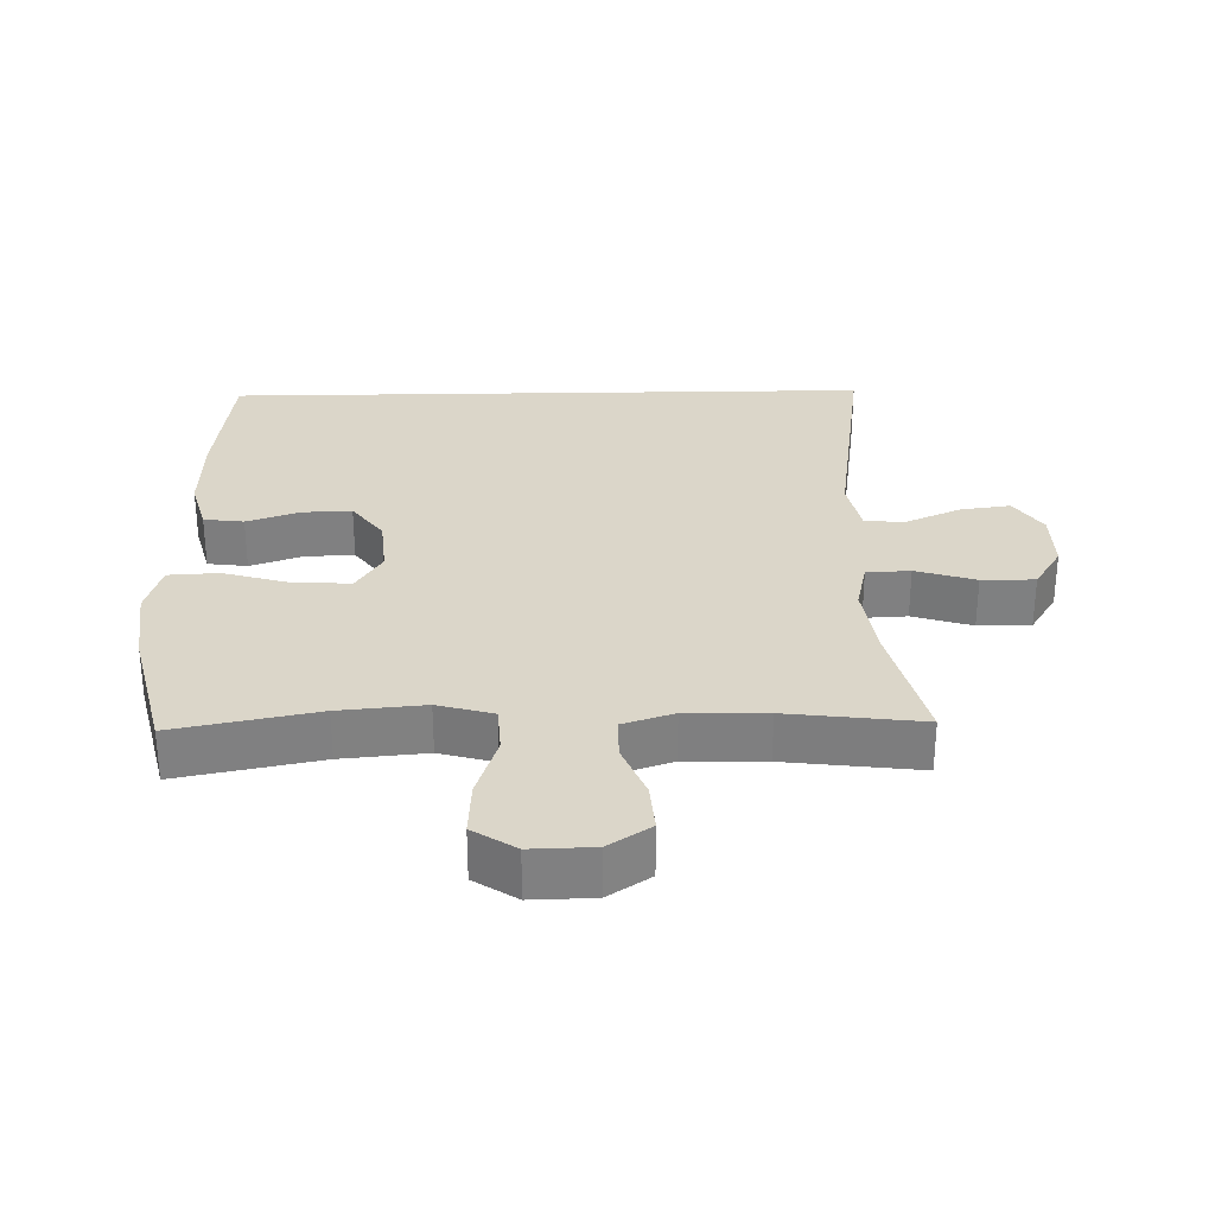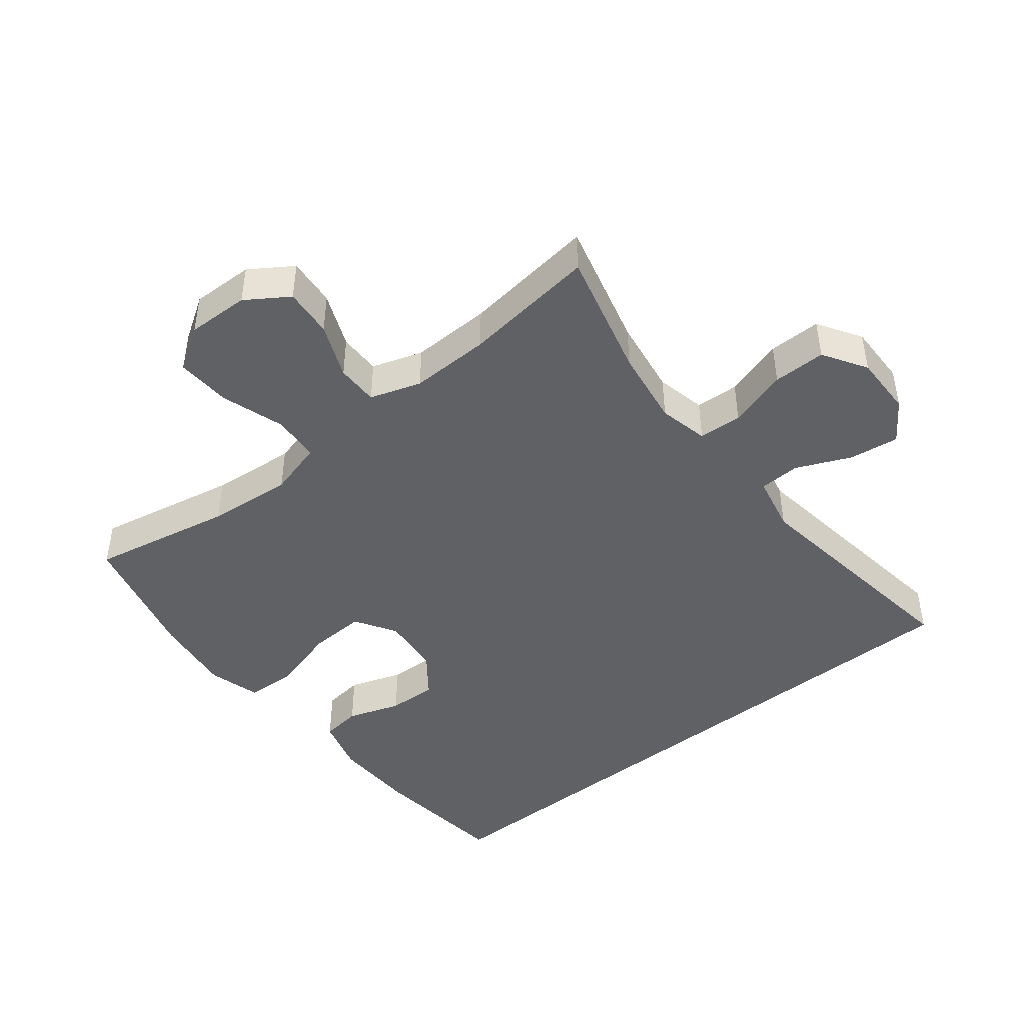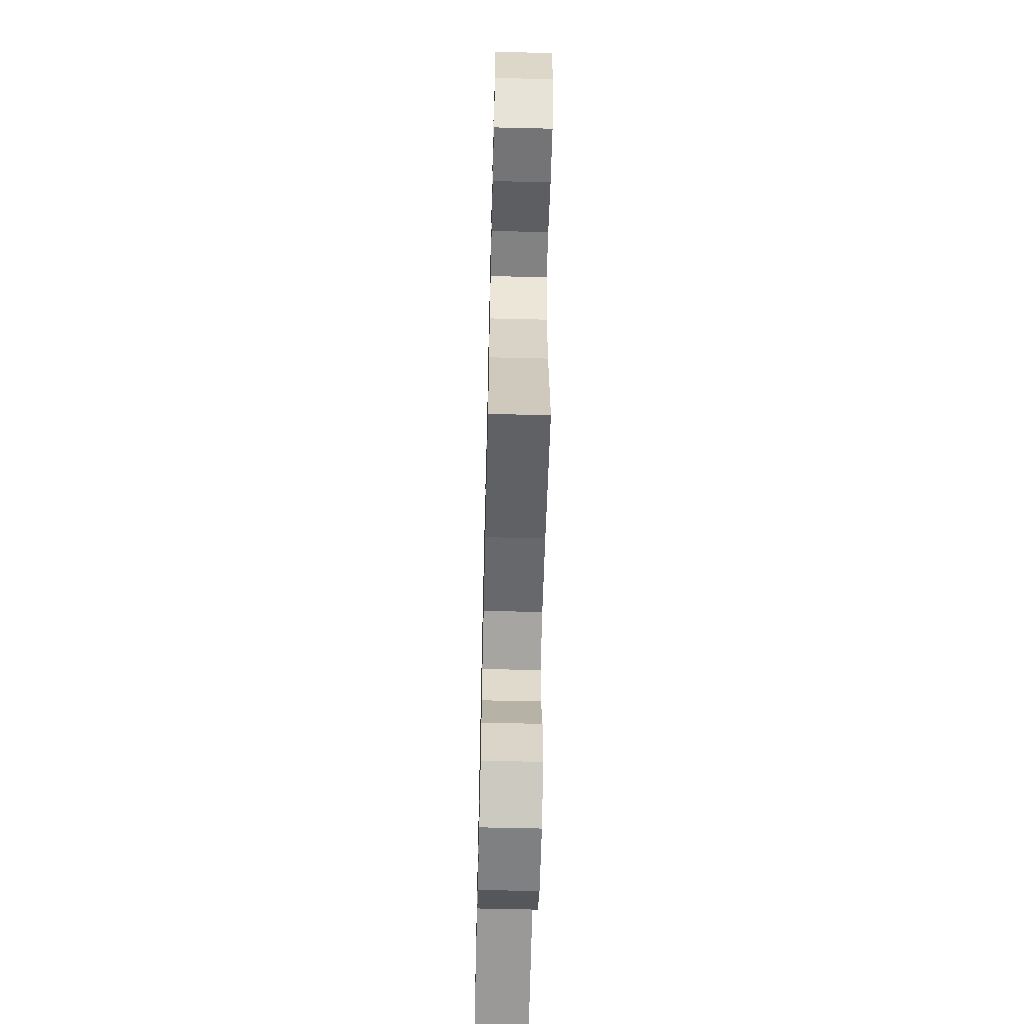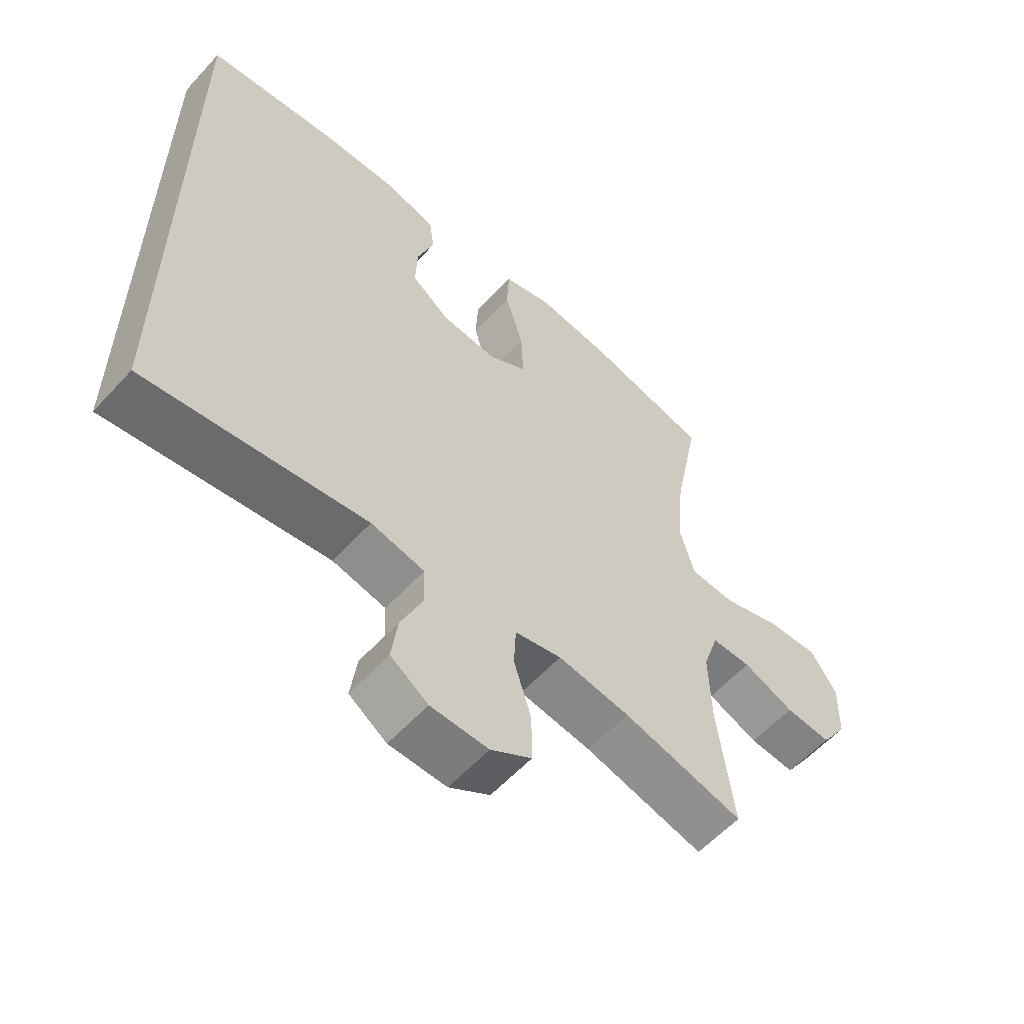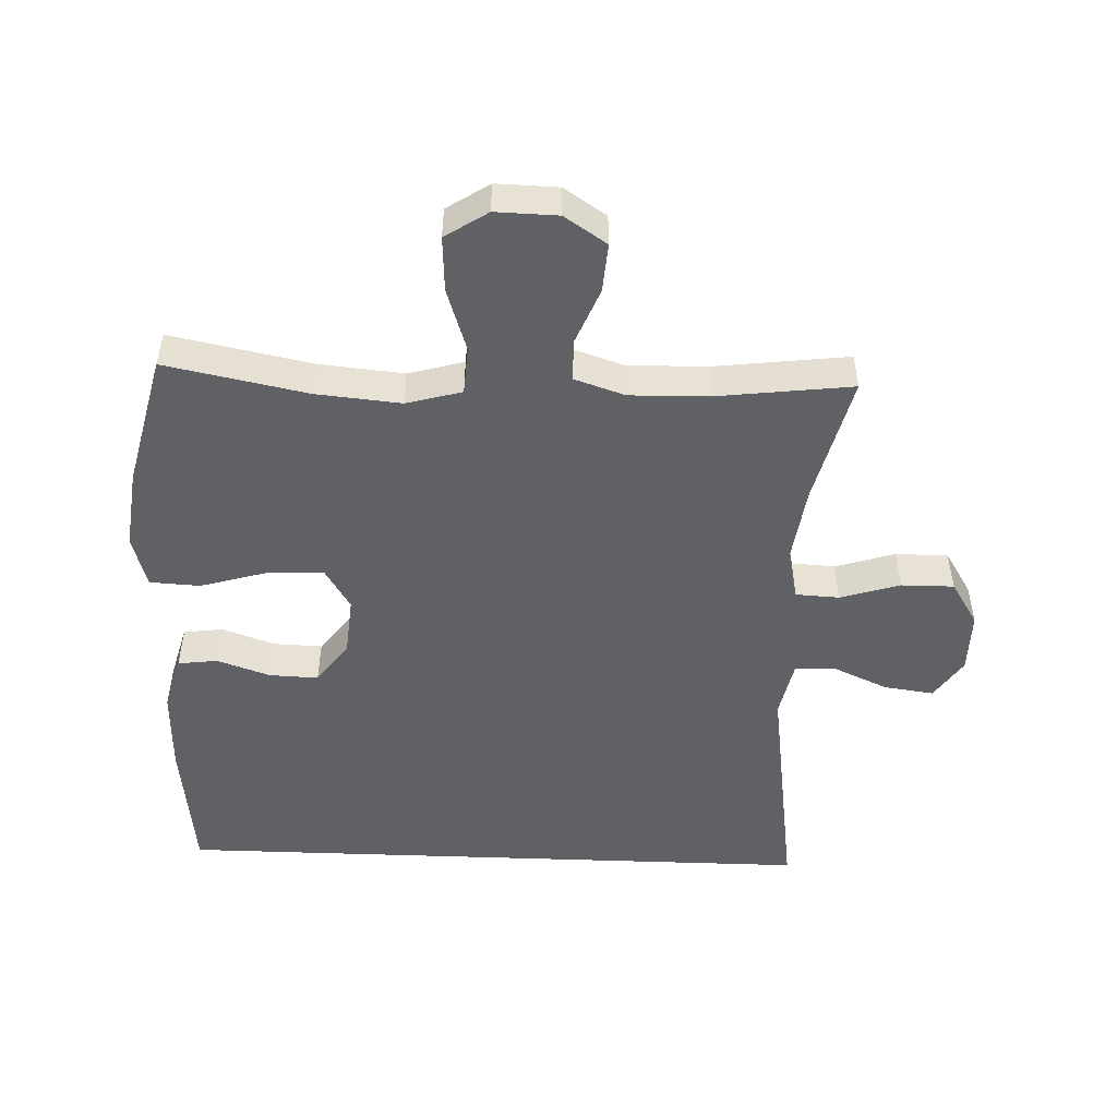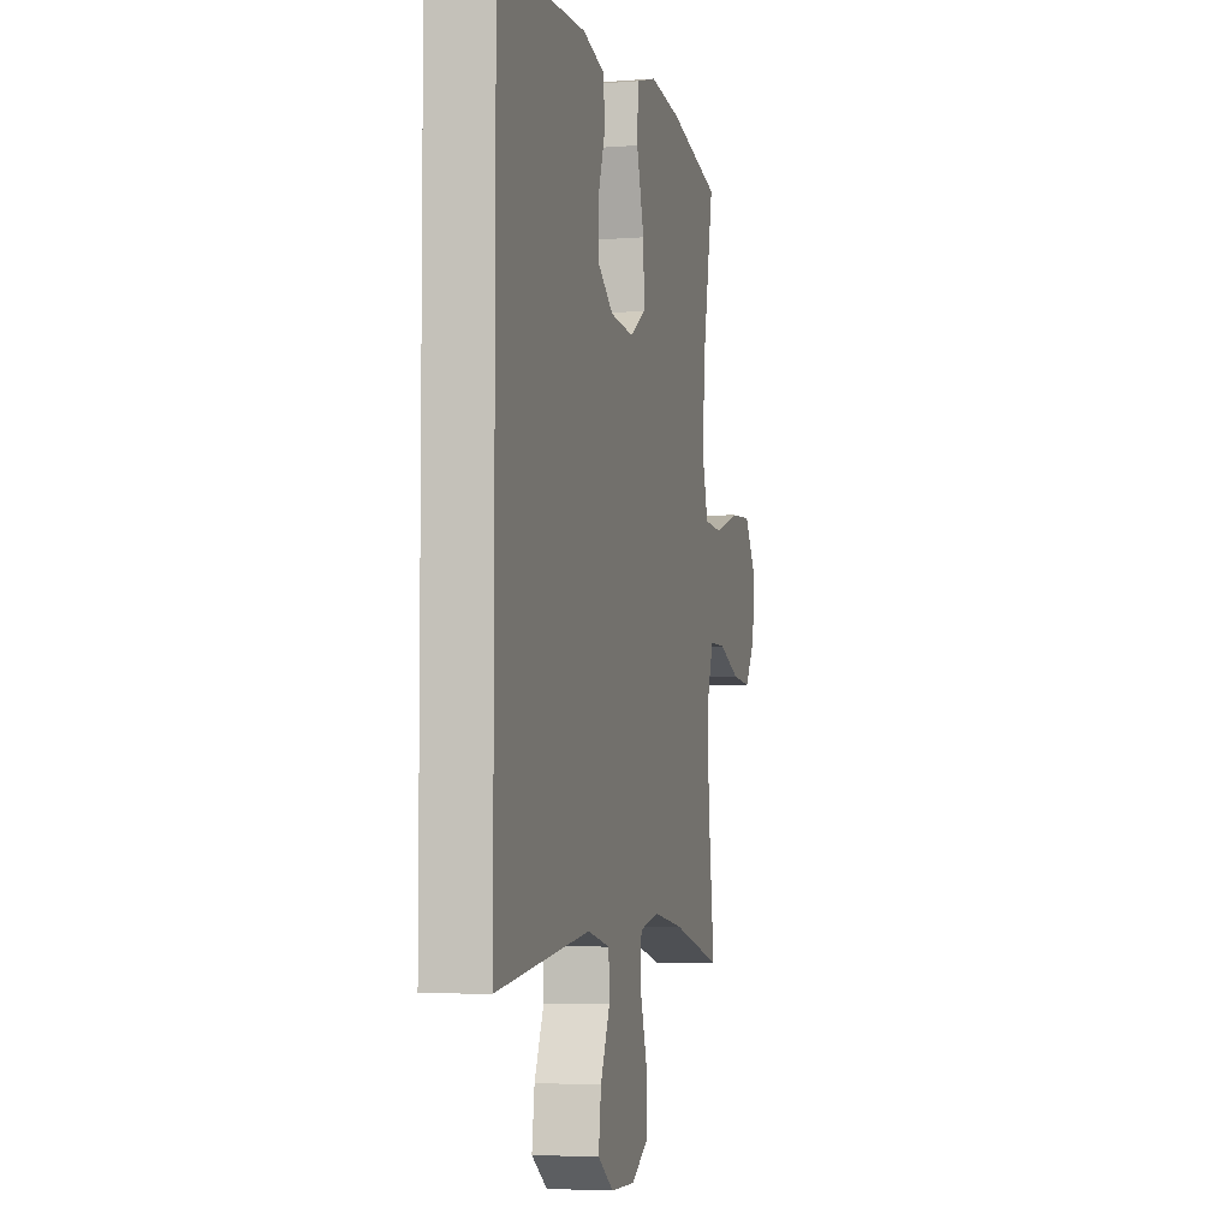
<metadata>
{"format":"obj","ext":"obj","renderer":"f3d","projection":"perspective","resolution":1024,"background":"white","views":[{"elev":30.1,"azim":88.8,"up":"+Y"},{"elev":-45.6,"azim":128.4,"up":"+Y"},{"elev":-60.7,"azim":88.6,"up":"+Z"},{"elev":-58.3,"azim":-42.0,"up":"+Z"},{"elev":-50.4,"azim":87.8,"up":"+Y"},{"elev":-4.9,"azim":-76.0,"up":"+Z"}]}
</metadata>
<code>
o path9220
v 0.2652 0.0375 0.5714
v 0.1427 0.0375 0.5863
v 0.06278 0.0375 0.5627
v 0.05866 0.0375 0.4847
v 0.08868 0.0375 0.3817
v 0.09247 0.0375 0.2941
v 0.02934 0.0375 0.2545
v -0.06284 0.0375 0.2626
v -0.1265 0.0375 0.3102
v -0.1239 0.0375 0.3862
v -0.09612 0.0375 0.4679
v -0.104 0.0375 0.5295
v -0.1894 0.0375 0.5528
v -0.3179 0.0375 0.5484
v -0.5316 0.0375 0.5218
v -0.5316 0.0375 -0.4801
v -0.1664 0.0375 -0.4275
v -0.07806 0.0375 -0.4462
v -0.07527 0.0375 -0.5091
v -0.1122 0.0375 -0.5942
v -0.1224 0.0375 -0.6709
v -0.06047 0.0375 -0.7133
v 0.0344 0.0375 -0.7145
v 0.1018 0.0375 -0.6722
v 0.1012 0.0375 -0.5905
v 0.07271 0.0375 -0.4983
v 0.07616 0.0375 -0.4308
v 0.1531 0.0375 -0.4131
v 0.2717 0.0375 -0.4301
v 0.4701 0.0375 -0.4801
v 0.4447 0.0375 -0.2721
v 0.4418 0.0375 -0.1485
v 0.4675 0.0375 -0.06972
v 0.5327 0.0375 -0.06969
v 0.617 0.0375 -0.1044
v 0.6927 0.0375 -0.1103
v 0.7357 0.0375 -0.0447
v 0.738 0.0375 0.05178
v 0.6953 0.0375 0.1177
v 0.6103 0.0375 0.1127
v 0.5127 0.0375 0.08011
v 0.4389 0.0375 0.08451
v 0.4151 0.0375 0.1703
v 0.427 0.0375 0.3019
v 0.4701 0.0375 0.5218
v 0.2652 -0.0375 0.5714
v 0.1427 -0.0375 0.5863
v 0.06278 -0.0375 0.5627
v 0.05866 -0.0375 0.4847
v 0.08868 -0.0375 0.3817
v 0.09247 -0.0375 0.2941
v 0.02934 -0.0375 0.2545
v -0.06284 -0.0375 0.2626
v -0.1265 -0.0375 0.3102
v -0.1239 -0.0375 0.3862
v -0.09612 -0.0375 0.4679
v -0.104 -0.0375 0.5295
v -0.1894 -0.0375 0.5528
v -0.3179 -0.0375 0.5484
v -0.5316 -0.0375 0.5218
v -0.5316 -0.0375 -0.4801
v -0.1664 -0.0375 -0.4275
v -0.07806 -0.0375 -0.4462
v -0.07527 -0.0375 -0.5091
v -0.1122 -0.0375 -0.5942
v -0.1224 -0.0375 -0.6709
v -0.06047 -0.0375 -0.7133
v 0.0344 -0.0375 -0.7145
v 0.1018 -0.0375 -0.6722
v 0.1012 -0.0375 -0.5905
v 0.07271 -0.0375 -0.4983
v 0.07616 -0.0375 -0.4308
v 0.1531 -0.0375 -0.4131
v 0.2717 -0.0375 -0.4301
v 0.4701 -0.0375 -0.4801
v 0.4447 -0.0375 -0.2721
v 0.4418 -0.0375 -0.1485
v 0.4675 -0.0375 -0.06972
v 0.5327 -0.0375 -0.06969
v 0.617 -0.0375 -0.1044
v 0.6927 -0.0375 -0.1103
v 0.7357 -0.0375 -0.0447
v 0.738 -0.0375 0.05178
v 0.6953 -0.0375 0.1177
v 0.6103 -0.0375 0.1127
v 0.5127 -0.0375 0.08011
v 0.4389 -0.0375 0.08451
v 0.4151 -0.0375 0.1703
v 0.427 -0.0375 0.3019
v 0.4701 -0.0375 0.5218
v 0.7357 0.0375 -0.0447
v 0.738 0.0375 0.05178
v 0.6953 0.0375 0.1177
v 0.6953 0.0375 0.1177
v 0.6927 0.0375 -0.1103
v 0.6927 0.0375 -0.1103
v 0.6103 0.0375 0.1127
v 0.617 0.0375 -0.1044
v 0.5327 0.0375 -0.06969
v 0.5127 0.0375 0.08011
v 0.4675 0.0375 -0.06972
v 0.4675 0.0375 -0.06972
v 0.4389 0.0375 0.08451
v 0.4389 0.0375 0.08451
v 0.4418 0.0375 -0.1485
v 0.4701 0.0375 -0.4801
v 0.4701 0.0375 -0.4801
v 0.4447 0.0375 -0.2721
v 0.427 0.0375 0.3019
v 0.4701 0.0375 0.5218
v 0.4701 0.0375 0.5218
v 0.4151 0.0375 0.1703
v 0.2717 0.0375 -0.4301
v 0.2652 0.0375 0.5714
v 0.1531 0.0375 -0.4131
v 0.1427 0.0375 0.5863
v 0.07616 0.0375 -0.4308
v 0.07616 0.0375 -0.4308
v 0.08868 0.0375 0.3817
v 0.09247 0.0375 0.2941
v 0.09247 0.0375 0.2941
v 0.06278 0.0375 0.5627
v 0.06278 0.0375 0.5627
v 0.0344 0.0375 -0.7145
v 0.1018 0.0375 -0.6722
v 0.1012 0.0375 -0.5905
v 0.07271 0.0375 -0.4983
v 0.02934 0.0375 0.2545
v 0.05866 0.0375 0.4847
v -0.06047 0.0375 -0.7133
v -0.06284 0.0375 0.2626
v -0.1224 0.0375 -0.6709
v -0.1224 0.0375 -0.6709
v -0.07806 0.0375 -0.4462
v -0.07806 0.0375 -0.4462
v -0.07527 0.0375 -0.5091
v -0.1265 0.0375 0.3102
v -0.1122 0.0375 -0.5942
v -0.1664 0.0375 -0.4275
v -0.1239 0.0375 0.3862
v -0.09612 0.0375 0.4679
v -0.104 0.0375 0.5295
v -0.104 0.0375 0.5295
v -0.1894 0.0375 0.5528
v -0.3179 0.0375 0.5484
v -0.5316 0.0375 -0.4801
v -0.5316 0.0375 -0.4801
v -0.5316 0.0375 0.5218
v -0.5316 0.0375 0.5218
v 0.7357 -0.0375 -0.0447
v 0.738 -0.0375 0.05178
v 0.6953 -0.0375 0.1177
v 0.6953 -0.0375 0.1177
v 0.6927 -0.0375 -0.1103
v 0.6927 -0.0375 -0.1103
v 0.6103 -0.0375 0.1127
v 0.617 -0.0375 -0.1044
v 0.5327 -0.0375 -0.06969
v 0.5127 -0.0375 0.08011
v 0.4675 -0.0375 -0.06972
v 0.4675 -0.0375 -0.06972
v 0.4389 -0.0375 0.08451
v 0.4389 -0.0375 0.08451
v 0.4418 -0.0375 -0.1485
v 0.4701 -0.0375 -0.4801
v 0.4701 -0.0375 -0.4801
v 0.4447 -0.0375 -0.2721
v 0.427 -0.0375 0.3019
v 0.4701 -0.0375 0.5218
v 0.4701 -0.0375 0.5218
v 0.4151 -0.0375 0.1703
v 0.2717 -0.0375 -0.4301
v 0.2652 -0.0375 0.5714
v 0.1531 -0.0375 -0.4131
v 0.1427 -0.0375 0.5863
v 0.07616 -0.0375 -0.4308
v 0.07616 -0.0375 -0.4308
v 0.08868 -0.0375 0.3817
v 0.09247 -0.0375 0.2941
v 0.09247 -0.0375 0.2941
v 0.06278 -0.0375 0.5627
v 0.06278 -0.0375 0.5627
v 0.0344 -0.0375 -0.7145
v 0.1018 -0.0375 -0.6722
v 0.1012 -0.0375 -0.5905
v 0.07271 -0.0375 -0.4983
v 0.02934 -0.0375 0.2545
v 0.05866 -0.0375 0.4847
v -0.06047 -0.0375 -0.7133
v -0.06284 -0.0375 0.2626
v -0.1224 -0.0375 -0.6709
v -0.1224 -0.0375 -0.6709
v -0.07806 -0.0375 -0.4462
v -0.07806 -0.0375 -0.4462
v -0.07527 -0.0375 -0.5091
v -0.1265 -0.0375 0.3102
v -0.1122 -0.0375 -0.5942
v -0.1664 -0.0375 -0.4275
v -0.1239 -0.0375 0.3862
v -0.09612 -0.0375 0.4679
v -0.104 -0.0375 0.5295
v -0.104 -0.0375 0.5295
v -0.1894 -0.0375 0.5528
v -0.3179 -0.0375 0.5484
v -0.5316 -0.0375 -0.4801
v -0.5316 -0.0375 -0.4801
v -0.5316 -0.0375 0.5218
v -0.5316 -0.0375 0.5218
f 183 185 197
f 200 203 199
f 156 150 151
f 203 204 199
f 150 157 154
f 164 160 162
f 150 156 157
f 175 178 173
f 191 189 197
f 190 193 187
f 171 187 162
f 205 196 207
f 198 196 205
f 197 185 195
f 159 158 156
f 158 157 156
f 179 187 171
f 159 160 158
f 187 164 162
f 167 172 165
f 164 174 167
f 181 188 175
f 156 151 152
f 187 193 176
f 178 175 188
f 168 179 171
f 167 174 172
f 187 176 174
f 196 198 190
f 189 183 197
f 201 203 200
f 187 174 164
f 173 168 169
f 193 190 198
f 173 178 168
f 178 179 168
f 162 160 159
f 199 204 196
f 207 196 204
f 185 183 184
f 186 195 185
f 195 186 193
f 176 193 186
f 37 38 83 82
f 38 94 153 83
f 96 37 82 155
f 39 40 85 84
f 35 36 81 80
f 34 35 80 79
f 40 41 86 85
f 102 34 79 161
f 41 104 163 86
f 32 33 78 77
f 107 31 76 166
f 44 111 170 89
f 31 32 77 76
f 42 43 88 87
f 43 44 89 88
f 29 30 75 74
f 45 1 46 90
f 28 29 74 73
f 1 2 47 46
f 118 28 73 177
f 5 121 180 50
f 2 123 182 47
f 23 24 69 68
f 24 25 70 69
f 25 26 71 70
f 6 7 52 51
f 4 5 50 49
f 3 4 49 48
f 26 27 72 71
f 22 23 68 67
f 7 8 53 52
f 133 22 67 192
f 135 19 64 194
f 8 9 54 53
f 20 21 66 65
f 19 20 65 64
f 17 18 63 62
f 10 11 56 55
f 11 143 202 56
f 12 13 58 57
f 9 10 55 54
f 13 14 59 58
f 147 17 62 206
f 149 16 61 208
f 14 15 60 59
f 124 138 126
f 141 140 144
f 97 92 91
f 144 140 145
f 91 95 98
f 105 103 101
f 91 98 97
f 116 114 119
f 132 138 130
f 131 128 134
f 112 103 128
f 146 148 137
f 139 146 137
f 138 136 126
f 100 97 99
f 99 97 98
f 120 112 128
f 100 99 101
f 128 103 105
f 108 106 113
f 105 108 115
f 122 116 129
f 97 93 92
f 128 117 134
f 119 129 116
f 109 112 120
f 108 113 115
f 128 115 117
f 137 131 139
f 130 138 124
f 142 141 144
f 128 105 115
f 114 110 109
f 134 139 131
f 114 109 119
f 119 109 120
f 103 100 101
f 140 137 145
f 148 145 137
f 126 125 124
f 127 126 136
f 136 134 127
f 117 127 134

</code>
